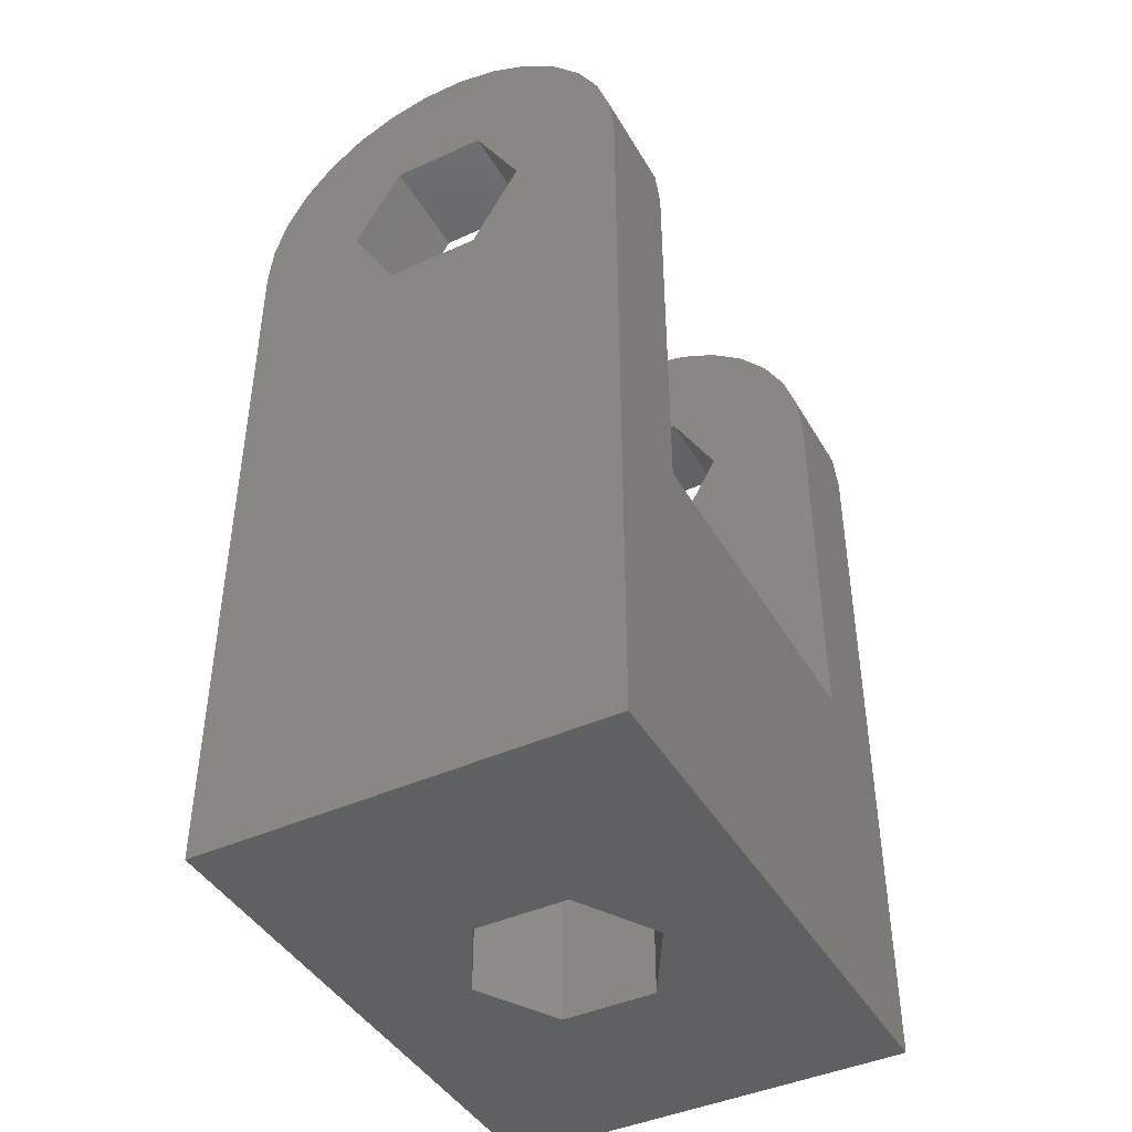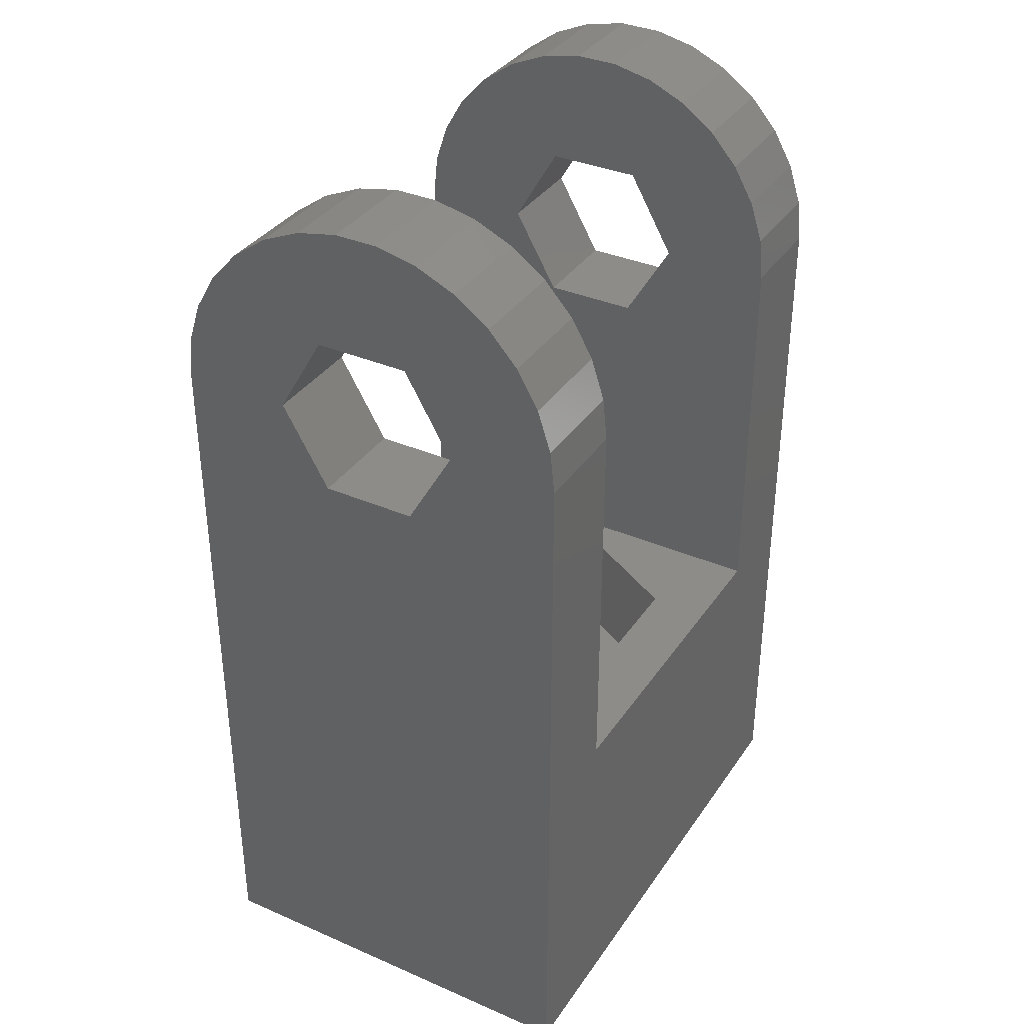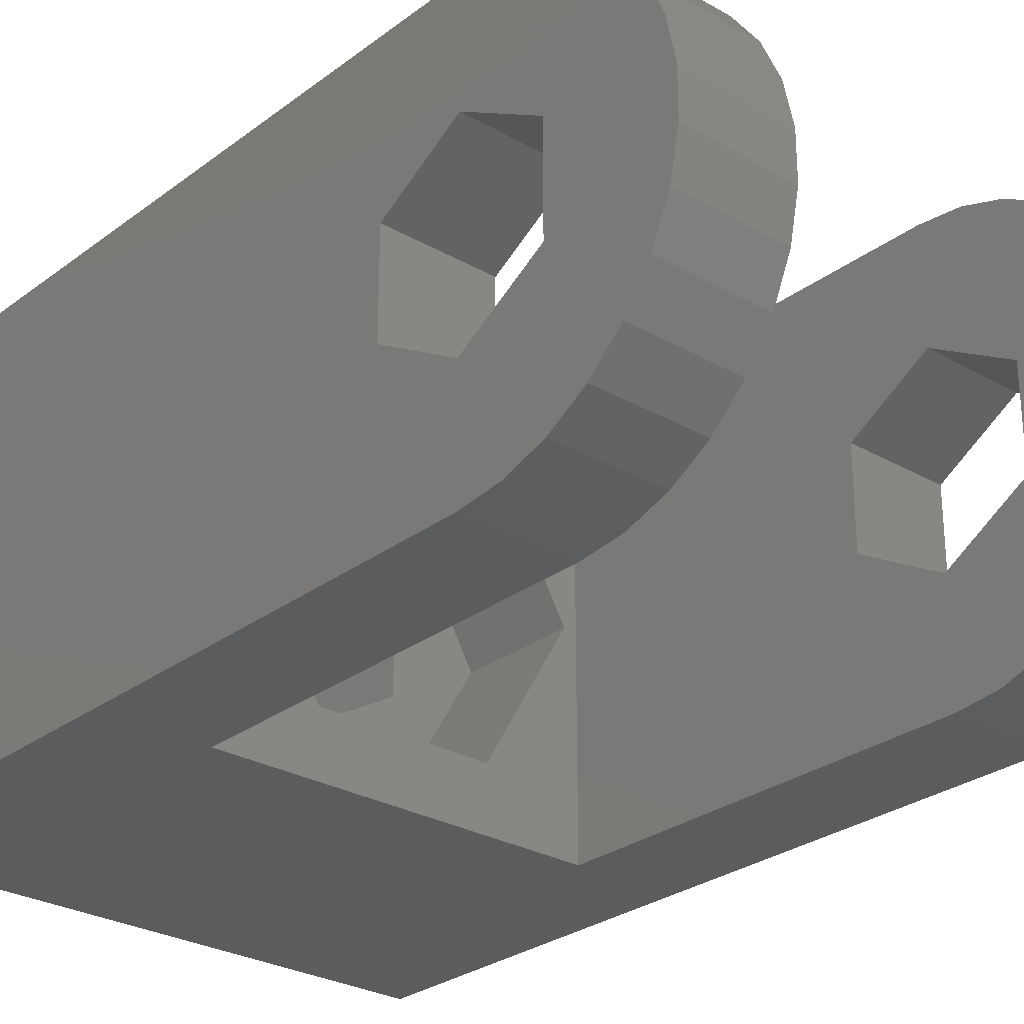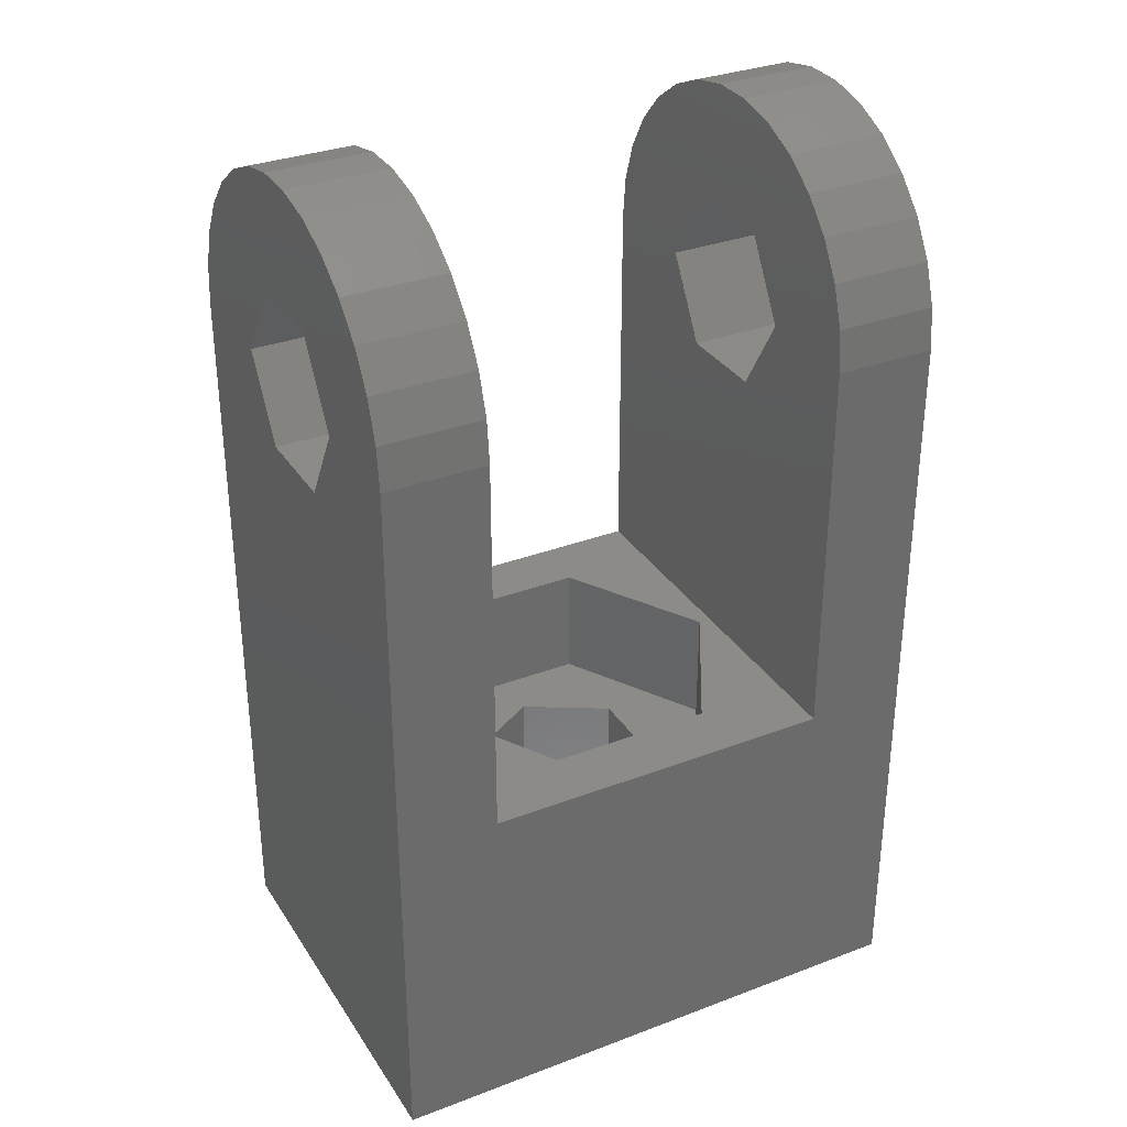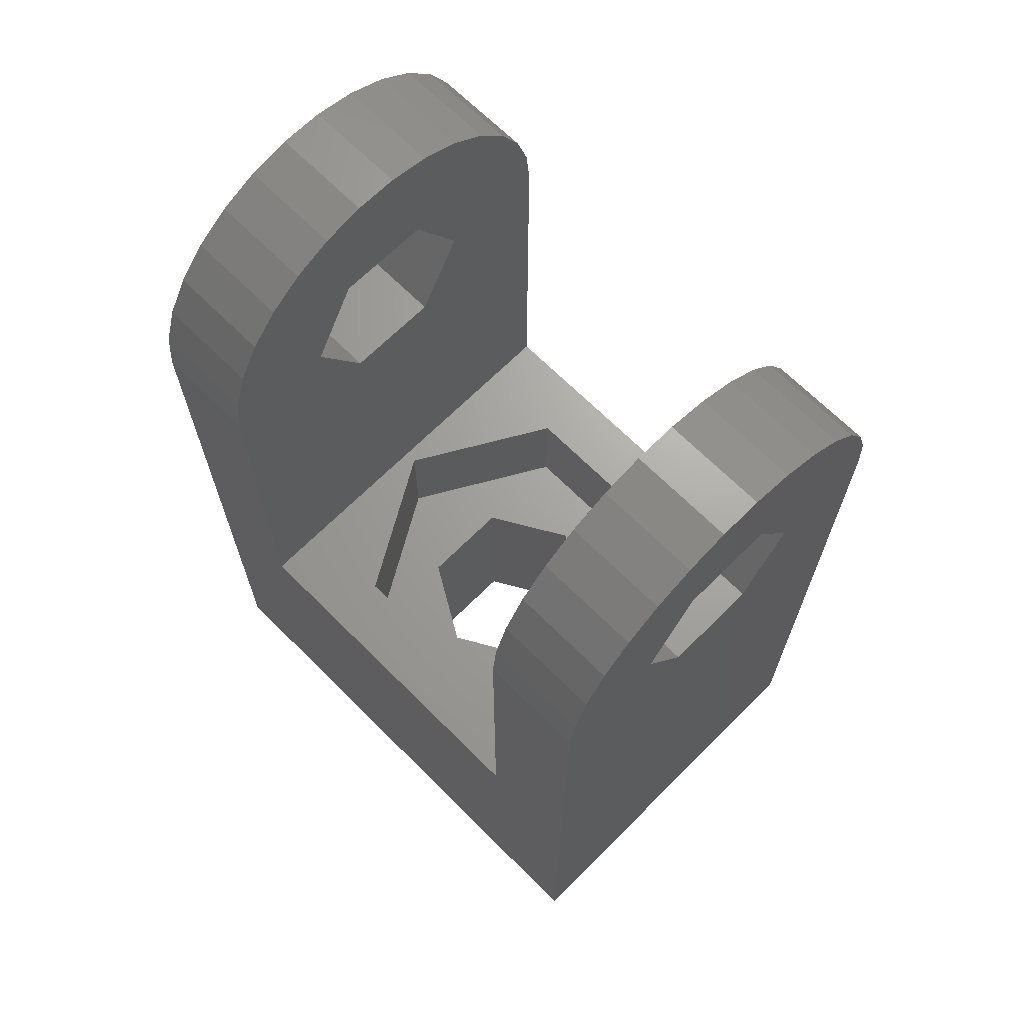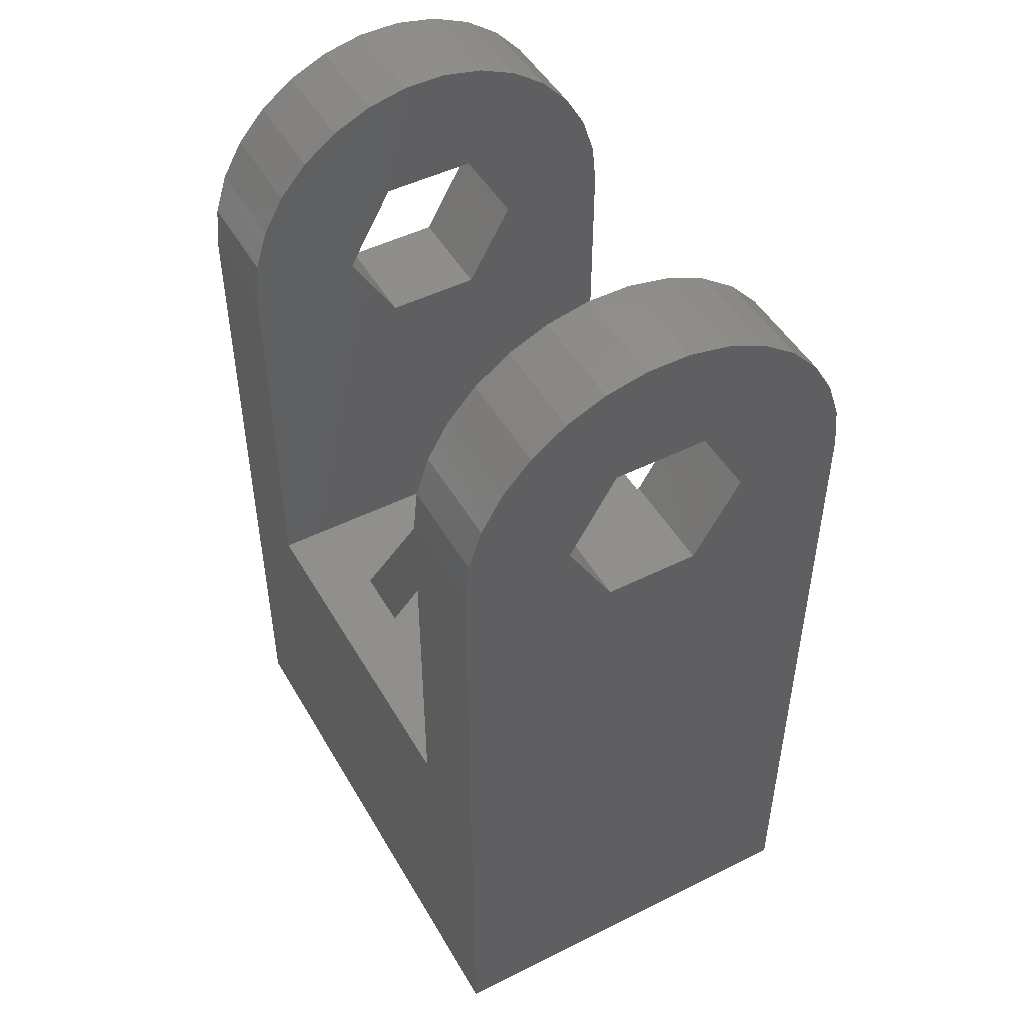
<metadata>
{"format":"stl","ext":"stl","renderer":"f3d","projection":"perspective","resolution":1024,"background":"white","views":[{"elev":-43.1,"azim":118.2,"up":"+Y"},{"elev":35.7,"azim":-60.3,"up":"+Y"},{"elev":-27.8,"azim":138.8,"up":"+Z"},{"elev":32.6,"azim":152.2,"up":"+Y"},{"elev":67.8,"azim":45.0,"up":"+Y"},{"elev":48.5,"azim":-119.0,"up":"+Y"}]}
</metadata>
<code>
# stl→obj: 142 verts, 292 faces
v 5.5 15.6 0.925
v 5.5 17.98 0.4181
v 5.5 17.8 1.236
v 5.5 17.98 -0.4181
v 5.5 17.46 2
v 5.5 15.6 -0.925
v 5.5 17.8 -1.236
v 5.5 17.46 -2
v 5.5 16.97 -2.677
v 5.5 16.35 -3.236
v 5.5 14 1.85
v 5.5 12.4 0.925
v 5.5 0.5 4
v 5.5 12.4 -0.925
v 5.5 15.63 -3.654
v 5.5 14 -1.85
v 5.5 14.83 -3.913
v 5.5 14 -4
v 5.5 0.5 -4
v 5.5 -0.5 4
v 5.5 -0.5 -4
v 5.5 16.97 2.677
v 5.5 16.35 3.236
v -5.5 14.83 -3.913
v -5.5 14.02 -1.841
v -5.5 17.8 -1.236
v -5.5 14 -1.85
v -5.5 13.99 -1.845
v -5.5 0.5 -4
v 0.7741 6.3 -4
v -3.5 6.3 -4
v -5.5 14 -4
v -3.5 11.55 -4
v -5.5 -0.5 -4
v -5.5 12.4 -0.925
v -5.5 12.4 0.925
v -5.5 15.6 -0.925
v -5.5 17.98 -0.4181
v -5.5 17.98 0.4181
v -5.5 15.6 0.925
v -5.5 17.8 1.236
v -5.5 17.46 2
v -5.5 16.97 2.677
v -5.5 16.35 3.236
v -5.5 15.63 3.654
v -5.5 14 1.85
v -5.5 14.83 3.913
v -5.5 14 4
v -5.5 0.5 4
v -5.5 -0.5 4
v 0 -0.5 1.85
v -1.602 -0.5 0.925
v -1.602 -0.5 -0.925
v 0 -0.5 -1.85
v 1.602 -0.5 0.925
v 1.602 -0.5 -0.925
v -3.5 15.63 3.654
v -3.5 16.35 3.236
v 3.5 16.35 3.236
v 5.5 15.63 3.654
v 3.5 15.63 3.654
v -3.5 14 4
v -3.5 6.3 4
v -0.7741 6.3 4
v 3.5 14 4
v 3.5 11.55 4
v 5.5 14 4
v -3.5 14 -4
v -3.5 14.15 -3.984
v 3.5 14.68 -3.928
v 3.5 14 -4
v 3.5 17.37 2.123
v 3.5 16.97 2.677
v -3.5 17.06 2.554
v -3.5 16.97 2.677
v 3.5 16.97 -2.677
v 3.5 17.06 -2.554
v -5.5 16.97 -2.677
v -3.5 17.37 -2.123
v -3.5 16.97 -2.677
v -5.5 17.46 -2
v -3.5 14.83 -3.913
v 3.5 14.83 -3.913
v -3.5 17.74 1.375
v -3.5 17.46 2
v 3.5 17.53 1.861
v 3.5 17.46 2
v -3.5 14.68 3.928
v 3.5 14.15 3.984
v 3.5 6.3 4
v 5.5 14.83 3.913
v 3.5 17.98 -0.4181
v 3.5 17.8 -1.236
v -3.5 17.8 -1.236
v -3.5 17.98 -0.4181
v 3.5 6.3 -4
v 3.5 17.8 1.236
v -3.5 17.8 1.236
v -3.5 14.83 3.913
v 3.5 14.83 3.913
v 3.5 15.63 -3.654
v -3.5 15.63 -3.654
v -5.5 15.63 -3.654
v 3.5 16.35 -3.236
v -5.5 16.35 -3.236
v -3.5 16.35 -3.236
v -3.5 17.53 -1.861
v 3.5 17.74 -1.375
v 3.5 17.98 0.4181
v -3.5 17.98 0.4181
v -3.5 17.46 -2
v 3.5 17.46 -2
v -3.5 15.6 0.925
v -3.5 15.6 -0.925
v -3.5 14 1.85
v -3.5 12.4 0.925
v -3.5 12.4 -0.925
v -3.5 14 -1.85
v 3.5 15.6 -0.925
v 3.5 15.6 0.925
v 3.5 14 -1.85
v 3.5 12.4 -0.925
v 3.5 12.4 0.925
v 3.5 14 1.85
v 1.625 6.3 2.815
v -1.625 6.3 2.815
v 3.25 6.3 0
v 1.625 6.3 -2.815
v -3.25 6.3 0
v -1.625 6.3 -2.815
v 1.625 4 2.815
v 0 4 1.85
v -1.625 4 2.815
v 1.602 4 0.925
v 1.602 4 -0.925
v 1.625 4 -2.815
v 0 4 -1.85
v -1.602 4 0.925
v -1.602 4 -0.925
v -1.625 4 -2.815
v 3.25 4 0
v -3.25 4 0
f 1 2 3
f 2 1 4
f 1 3 5
f 6 4 1
f 7 6 8
f 8 6 9
f 9 6 10
f 4 6 7
f 5 11 1
f 12 13 14
f 11 13 12
f 13 11 5
f 10 6 15
f 16 15 6
f 15 16 17
f 16 18 17
f 14 18 16
f 19 14 13
f 14 19 18
f 20 19 13
f 19 20 21
f 22 23 5
f 24 25 26
f 24 27 25
f 24 28 27
f 28 24 29
f 29 19 21
f 19 29 30
f 31 32 33
f 29 21 34
f 30 29 31
f 31 29 32
f 35 29 36
f 29 35 28
f 37 38 26
f 38 37 39
f 39 40 41
f 41 40 42
f 42 40 43
f 43 40 44
f 39 37 40
f 37 26 25
f 44 40 45
f 46 45 40
f 45 46 47
f 46 48 47
f 36 48 46
f 49 36 29
f 36 49 48
f 34 49 29
f 49 34 50
f 50 51 20
f 50 52 51
f 50 53 52
f 53 34 54
f 34 53 50
f 55 20 51
f 56 20 55
f 56 21 20
f 54 21 56
f 21 54 34
f 44 57 58
f 57 44 45
f 59 60 23
f 60 59 61
f 62 48 63
f 63 49 64
f 49 63 48
f 65 66 67
f 68 32 69
f 70 18 71
f 18 70 17
f 22 72 73
f 72 22 5
f 74 43 75
f 73 23 22
f 23 73 59
f 43 58 75
f 58 43 44
f 9 76 77
f 78 79 80
f 79 78 81
f 32 29 24
f 24 69 32
f 69 24 82
f 17 70 83
f 84 42 85
f 42 84 41
f 86 87 5
f 48 88 47
f 88 48 62
f 89 65 67
f 90 13 67
f 90 67 66
f 64 13 90
f 49 13 64
f 13 49 20
f 20 49 50
f 91 67 13
f 5 91 13
f 7 92 4
f 92 7 93
f 94 38 95
f 38 94 26
f 33 32 68
f 19 96 18
f 96 19 30
f 18 96 71
f 3 86 5
f 86 3 97
f 98 41 84
f 42 74 85
f 74 42 43
f 87 72 5
f 23 60 5
f 99 47 88
f 89 91 100
f 91 89 67
f 45 99 57
f 99 45 47
f 61 91 60
f 91 61 100
f 83 15 17
f 15 83 101
f 24 102 82
f 102 24 103
f 104 9 10
f 9 104 76
f 105 80 106
f 80 105 78
f 24 26 103
f 103 26 105
f 105 26 78
f 78 26 81
f 107 26 94
f 26 107 81
f 7 108 93
f 4 109 2
f 109 4 92
f 95 39 110
f 39 95 38
f 2 97 3
f 97 2 109
f 110 41 98
f 41 110 39
f 60 91 5
f 101 10 15
f 10 101 104
f 103 106 102
f 106 103 105
f 111 81 107
f 8 108 7
f 108 8 112
f 8 77 112
f 77 8 9
f 79 81 111
f 113 110 98
f 110 113 95
f 113 98 84
f 114 95 113
f 113 84 85
f 95 114 94
f 79 107 114
f 113 85 74
f 113 74 75
f 94 114 107
f 113 75 58
f 107 79 111
f 113 58 57
f 79 114 80
f 80 114 106
f 115 57 99
f 115 99 88
f 115 88 62
f 57 115 113
f 62 116 115
f 31 117 116
f 63 116 62
f 31 116 63
f 117 31 33
f 106 114 102
f 118 102 114
f 102 118 82
f 82 118 69
f 118 68 69
f 33 118 117
f 118 33 68
f 119 92 93
f 92 119 109
f 119 93 108
f 120 109 119
f 119 108 112
f 109 120 97
f 72 86 120
f 119 112 77
f 119 77 76
f 97 120 86
f 119 76 104
f 86 72 87
f 119 104 101
f 72 120 73
f 73 120 59
f 121 101 83
f 121 83 70
f 121 70 71
f 101 121 119
f 71 122 121
f 90 123 122
f 96 122 71
f 90 122 96
f 123 90 66
f 59 120 61
f 124 61 120
f 61 124 100
f 100 124 89
f 124 65 89
f 66 124 123
f 124 66 65
f 125 64 90
f 126 64 125
f 90 127 125
f 30 128 96
f 127 96 128
f 96 127 90
f 64 126 63
f 129 63 126
f 128 30 130
f 129 31 63
f 130 31 129
f 31 130 30
f 131 132 133
f 131 134 132
f 131 135 134
f 135 136 137
f 136 135 131
f 138 133 132
f 139 133 138
f 140 137 136
f 139 140 133
f 137 140 139
f 133 125 131
f 125 133 126
f 141 125 127
f 125 141 131
f 141 136 131
f 136 127 128
f 127 136 141
f 133 140 142
f 142 130 129
f 130 142 140
f 130 136 128
f 136 130 140
f 126 142 129
f 142 126 133
f 137 56 135
f 56 137 54
f 139 54 137
f 54 139 53
f 52 132 51
f 132 52 138
f 52 139 138
f 139 52 53
f 56 134 135
f 134 56 55
f 51 134 55
f 134 51 132
f 37 118 114
f 25 118 37
f 118 25 27
f 119 16 6
f 16 119 121
f 36 115 116
f 115 36 46
f 123 11 12
f 11 123 124
f 46 113 115
f 113 46 40
f 124 1 11
f 1 124 120
f 37 113 40
f 113 37 114
f 119 1 120
f 1 119 6
f 28 118 27
f 118 28 117
f 117 28 35
f 121 14 16
f 14 121 122
f 117 36 116
f 36 117 35
f 14 123 12
f 123 14 122

</code>
